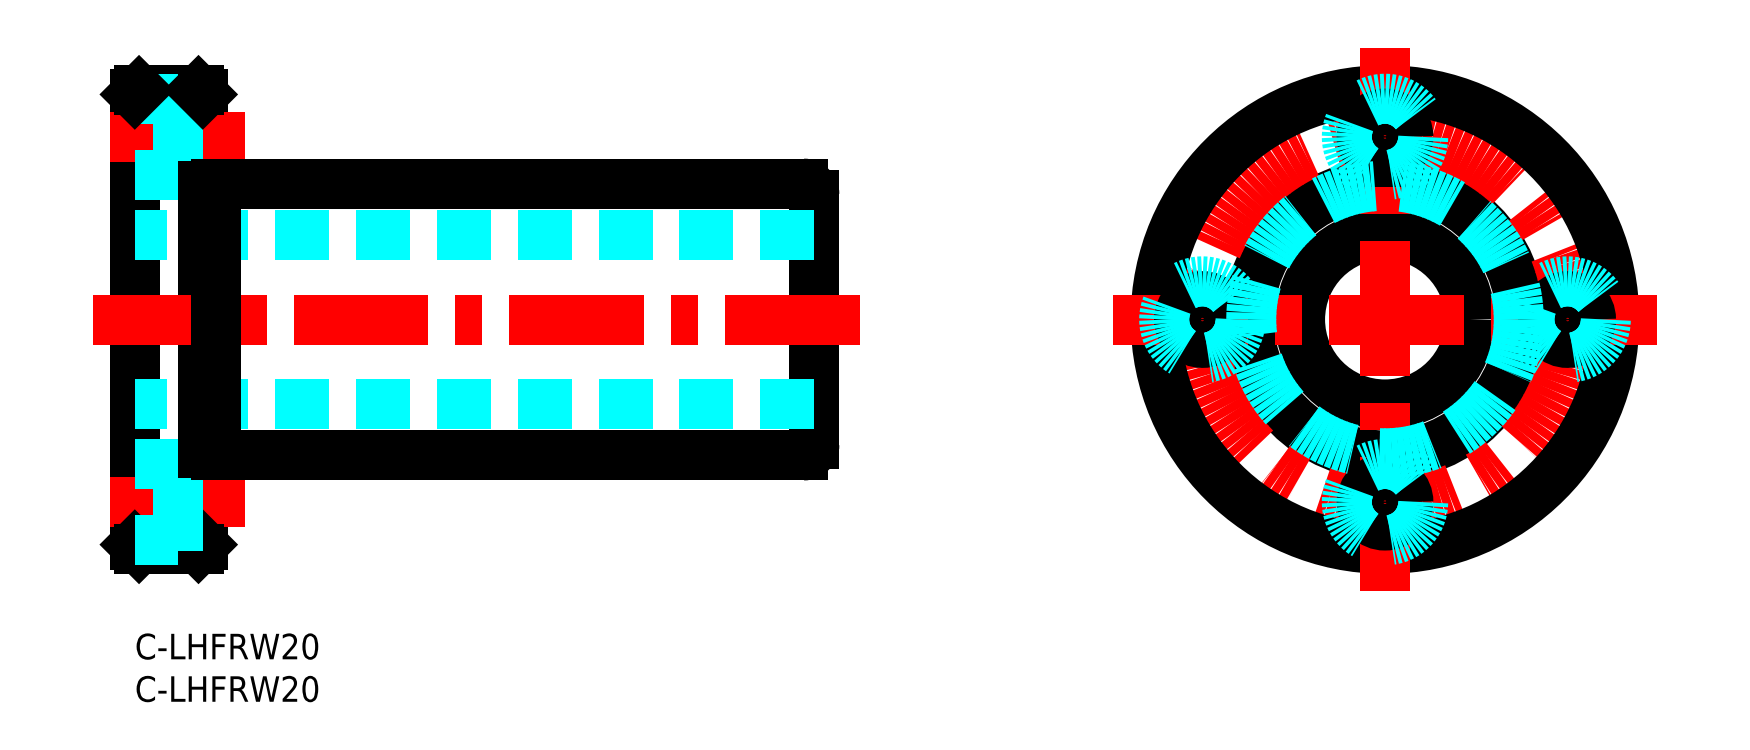
<metadata>
{"format":"dxf","ext":"dxf","renderer":"ezdxf+matplotlib","layout":"modelspace","background":"white","min_lineweight":24,"dpi":150}
</metadata>
<code>
0
SECTION
2
ENTITIES
0
INSERT
8
MSM_CONTINUOUS
2
*U25
10
0
20
0
30
0
0
INSERT
8
MSM_CONTINUOUS
2
*U26
10
0
20
0
30
0
0
LINE
8
MSM_CONTINUOUS
10
0
20
10.5
30
0
11
0
21
63.5
31
0
0
LINE
8
MSM_CONTINUOUS
10
8
20
10.5
30
0
11
8
21
63.5
31
0
0
LINE
8
MSM_CONTINUOUS
10
80
20
22.3
30
0
11
80
21
51.7
31
0
0
LINE
8
MSM_CENTER
10
13
20
15.5
30
0
11
-5
21
15.5
31
0
0
LINE
8
MSM_DASHED
10
80
20
27
30
0
11
0
21
27
31
0
0
LINE
8
MSM_CONTINUOUS
10
9.6
20
21
30
0
11
78.7
21
21
31
0
0
LINE
8
MSM_CONTINUOUS
10
7.5
20
10
30
0
11
0.5
21
10
31
0
0
LINE
8
MSM_CONTINUOUS
10
0.5
20
10
30
0
11
0
21
10.5
31
0
0
LINE
8
MSM_CONTINUOUS
10
7.5
20
10
30
0
11
8
21
10.5
31
0
0
LINE
8
MSM_CENTER
10
13
20
58.5
30
0
11
-5
21
58.5
31
0
0
LINE
8
MSM_CENTER
10
85.37
20
37
30
0
11
-4.9
21
37
31
0
0
LINE
8
MSM_DASHED
10
80
20
47
30
0
11
0
21
47
31
0
0
LINE
8
MSM_CONTINUOUS
10
9.6
20
53
30
0
11
78.7
21
53
31
0
0
LINE
8
MSM_DASHED
10
5.1
20
63
30
0
11
5.1
21
54
31
0
0
LINE
8
MSM_DASHED
10
5.1
20
54
30
0
11
0
21
54
31
0
0
LINE
8
MSM_DASHED
10
8
20
55.75
30
0
11
5.1
21
55.75
31
0
0
LINE
8
MSM_CONTINUOUS
10
7.5
20
64
30
0
11
0.5
21
64
31
0
0
LINE
8
MSM_DASHED
10
5.1
20
63
30
0
11
0
21
63
31
0
0
LINE
8
MSM_CONTINUOUS
10
0.5
20
64
30
0
11
0
21
63.5
31
0
0
LINE
8
MSM_DASHED
10
8
20
61.25
30
0
11
5.1
21
61.25
31
0
0
LINE
8
MSM_CONTINUOUS
10
7.5
20
64
30
0
11
8
21
63.5
31
0
0
CIRCLE
8
MSM_CONTINUOUS
10
147.2
20
37
30
0
40
10
0
CIRCLE
8
MSM_CONTINUOUS
10
147.2
20
37
30
0
40
16
0
CIRCLE
8
MSM_CENTER
10
147.2
20
37
30
0
40
21.5
0
CIRCLE
8
MSM_CONTINUOUS
10
147.2
20
37
30
0
40
27
0
LINE
8
MSM_CENTER
10
115.2
20
37
30
0
11
179.2
21
37
31
0
0
LINE
8
MSM_CENTER
10
147.2
20
5
30
0
11
147.2
21
69
31
0
0
CIRCLE
8
MSM_CONTINUOUS
10
147.2
20
15.5
30
0
40
2.75
0
CIRCLE
8
MSM_DASHED
10
147.2
20
15.5
30
0
40
4.5
0
CIRCLE
8
MSM_CONTINUOUS
10
125.7
20
37
30
0
40
2.75
0
CIRCLE
8
MSM_DASHED
10
125.7
20
37
30
0
40
4.5
0
CIRCLE
8
MSM_CONTINUOUS
10
147.2
20
58.5
30
0
40
2.75
0
CIRCLE
8
MSM_DASHED
10
147.2
20
58.5
30
0
40
4.5
0
CIRCLE
8
MSM_CONTINUOUS
10
168.7
20
37
30
0
40
2.75
0
CIRCLE
8
MSM_DASHED
10
168.7
20
37
30
0
40
4.5
0
LINE
8
MSM_DASHED
10
5.1
20
20
30
0
11
5.1
21
11
31
0
0
LINE
8
MSM_DASHED
10
8
20
12.75
30
0
11
5.1
21
12.75
31
0
0
LINE
8
MSM_DASHED
10
5.1
20
11
30
0
11
0
21
11
31
0
0
LINE
8
MSM_DASHED
10
8
20
18.25
30
0
11
5.1
21
18.25
31
0
0
LINE
8
MSM_DASHED
10
5.1
20
20
30
0
11
0
21
20
31
0
0
LINE
8
MSM_CONTINUOUS
10
9.6
20
21
30
0
11
9.6
21
53
31
0
0
LINE
8
MSM_CONTINUOUS
10
8
20
21.25
30
0
11
9.6
21
21.25
31
0
0
LINE
8
MSM_CONTINUOUS
10
8
20
52.75
30
0
11
9.6
21
52.75
31
0
0
CIRCLE
8
MSM_DASHED
10
147.2
20
37
30
0
40
15.75
0
ARC
8
MSM_CONTINUOUS
10
78.7
20
51.7
30
0
40
1.3
50
0
51
90
0
ARC
8
MSM_CONTINUOUS
10
78.7
20
22.3
30
0
40
1.3
50
270
51
0
0
ENDSEC
0
EOF

</code>
